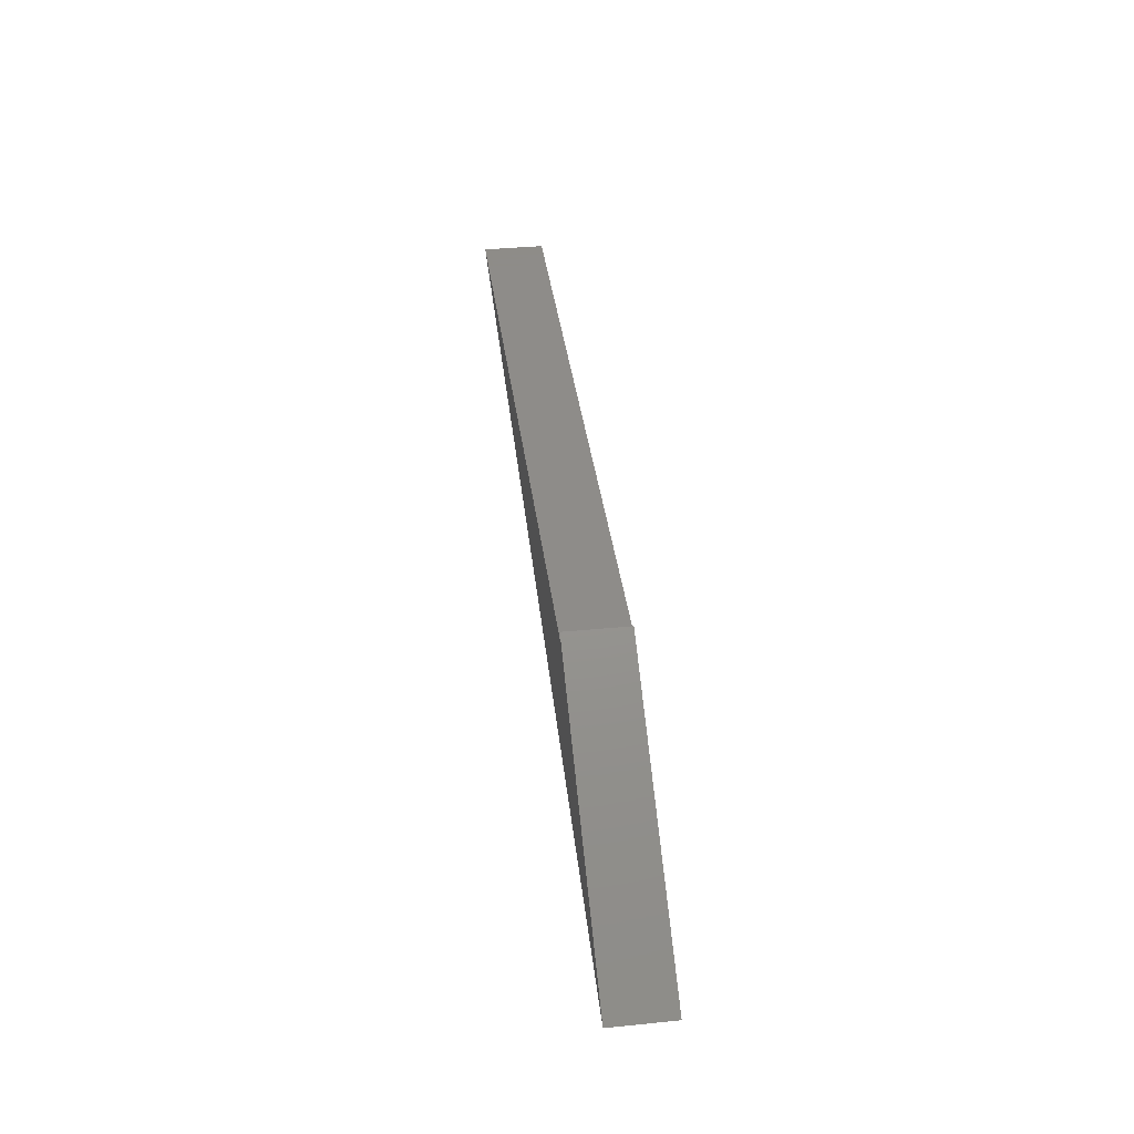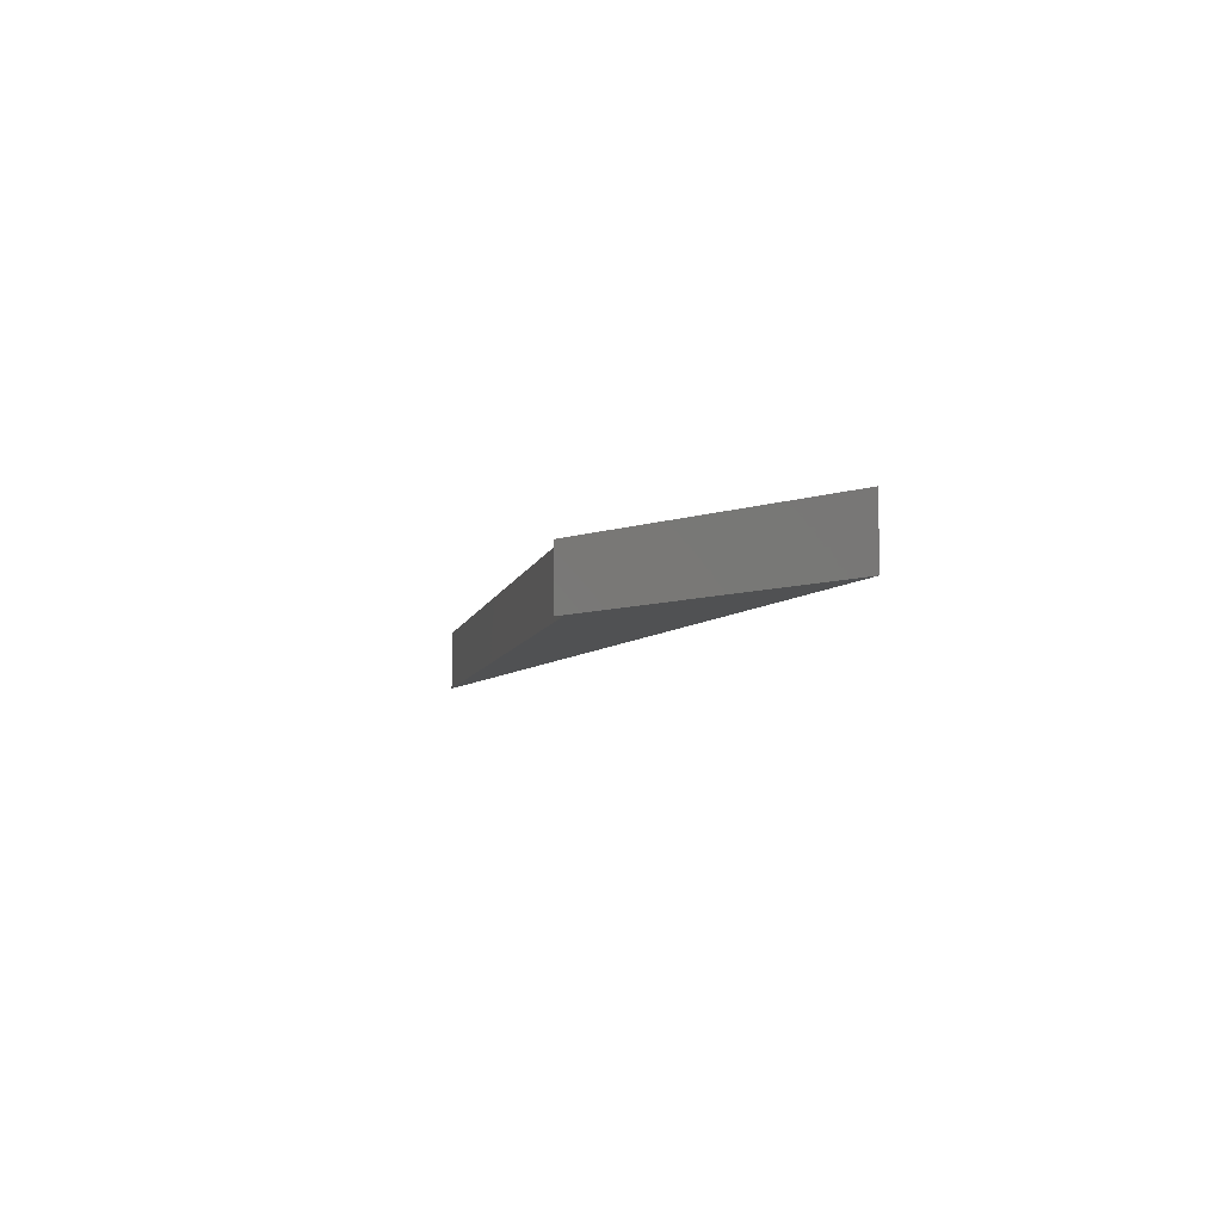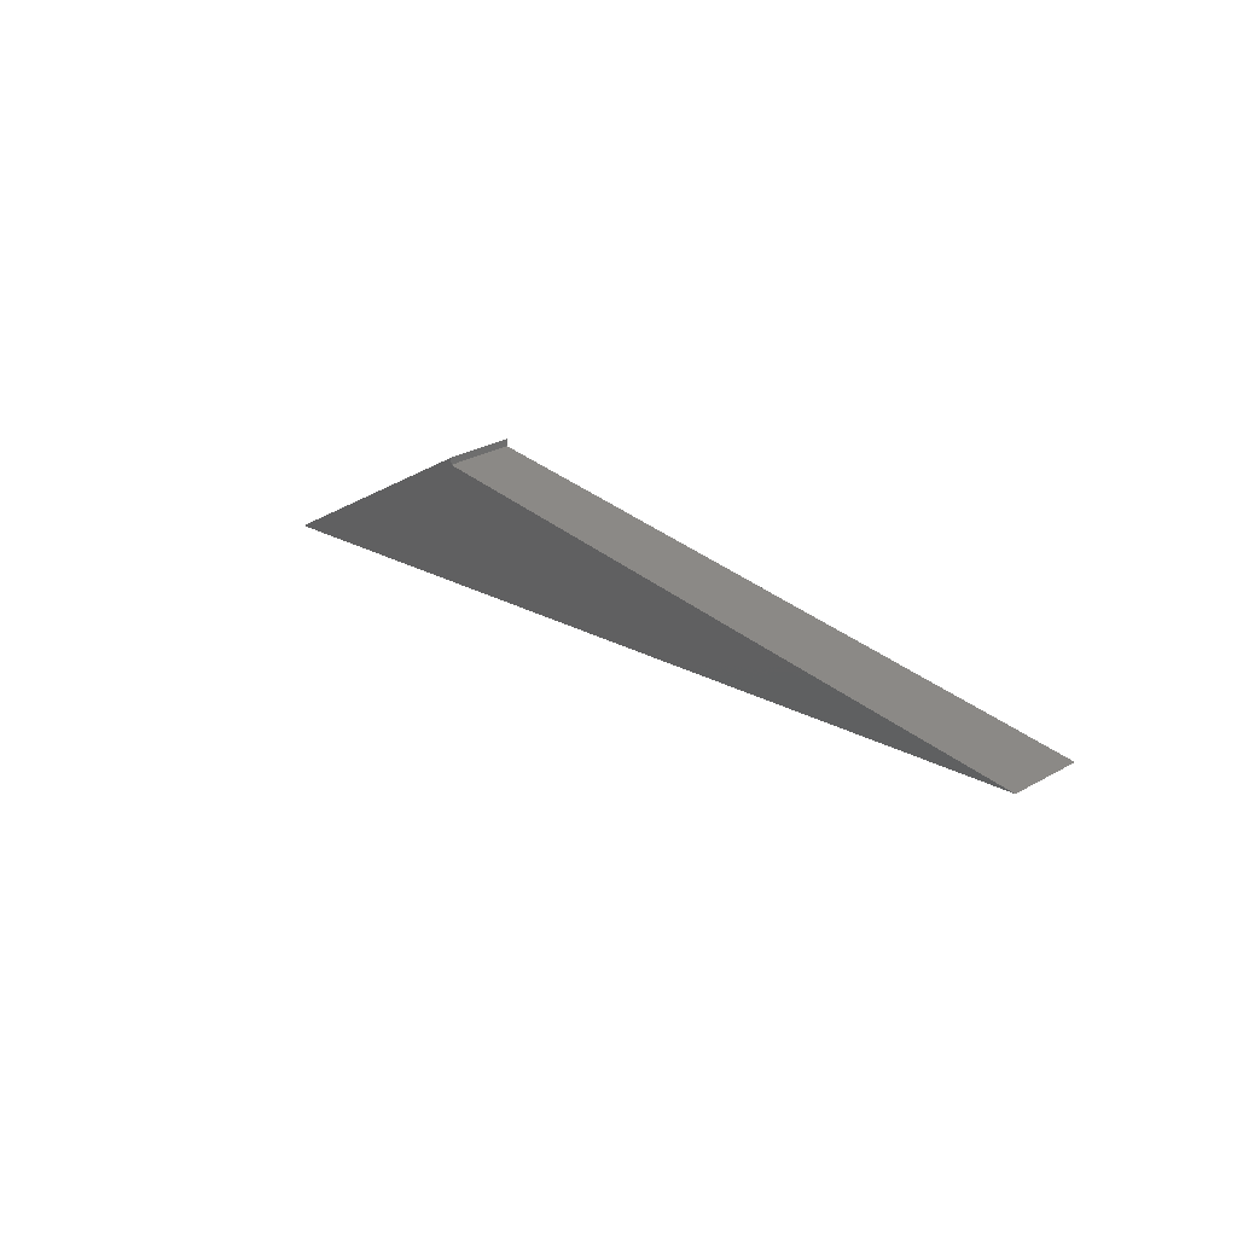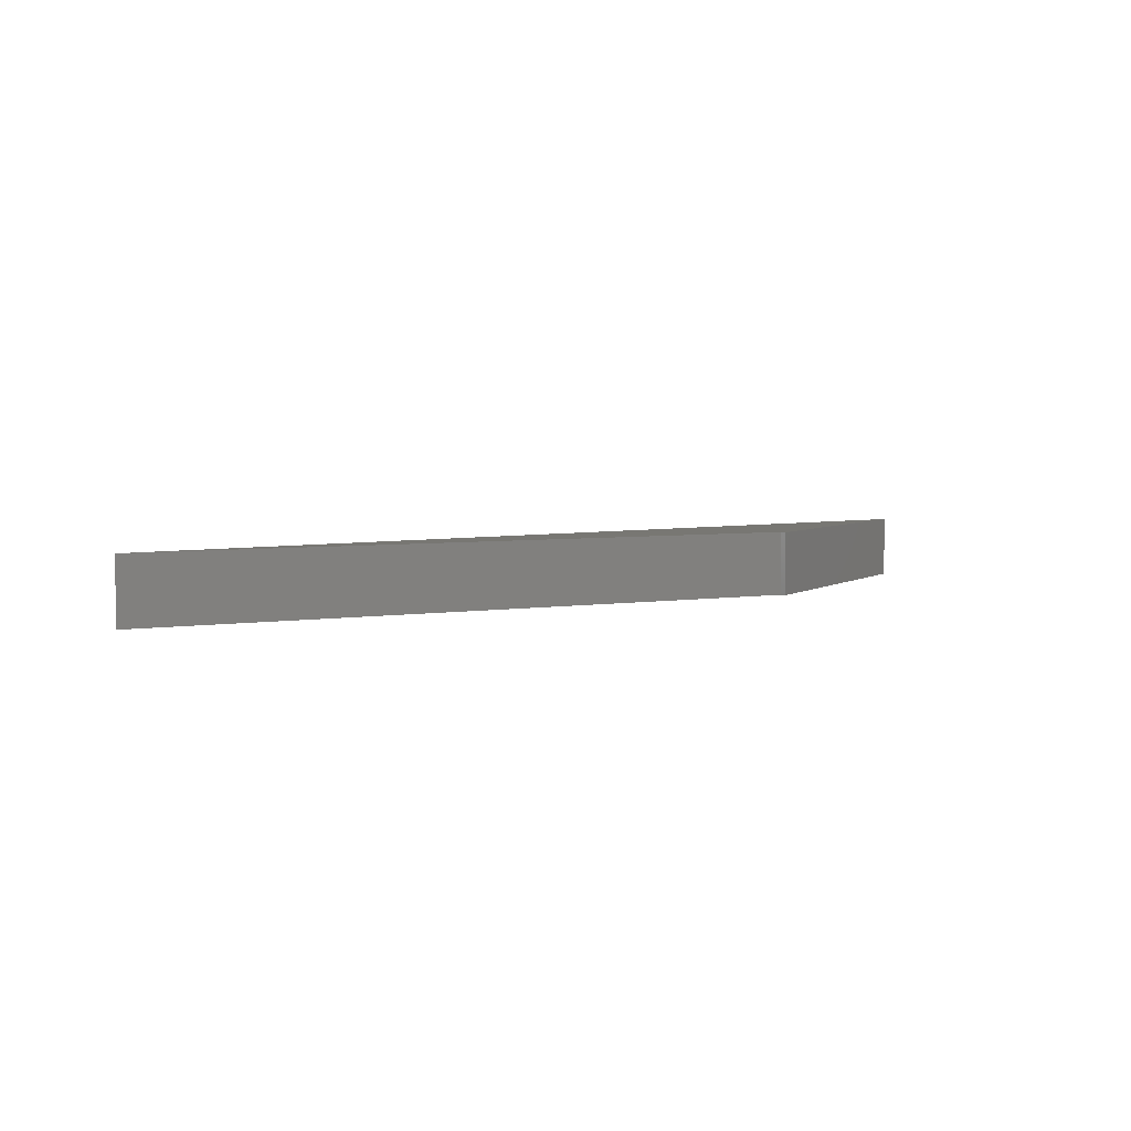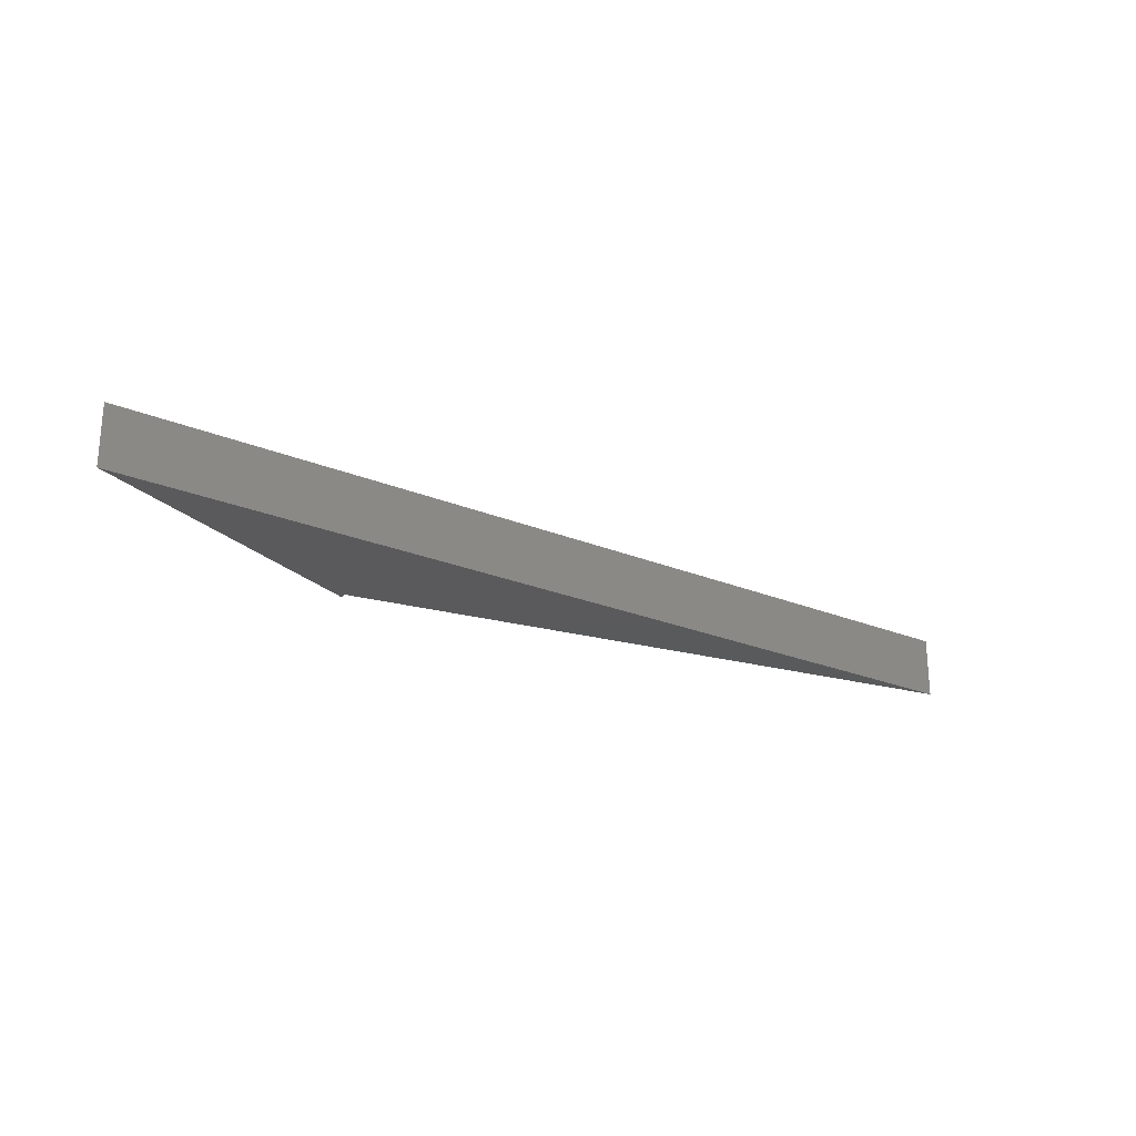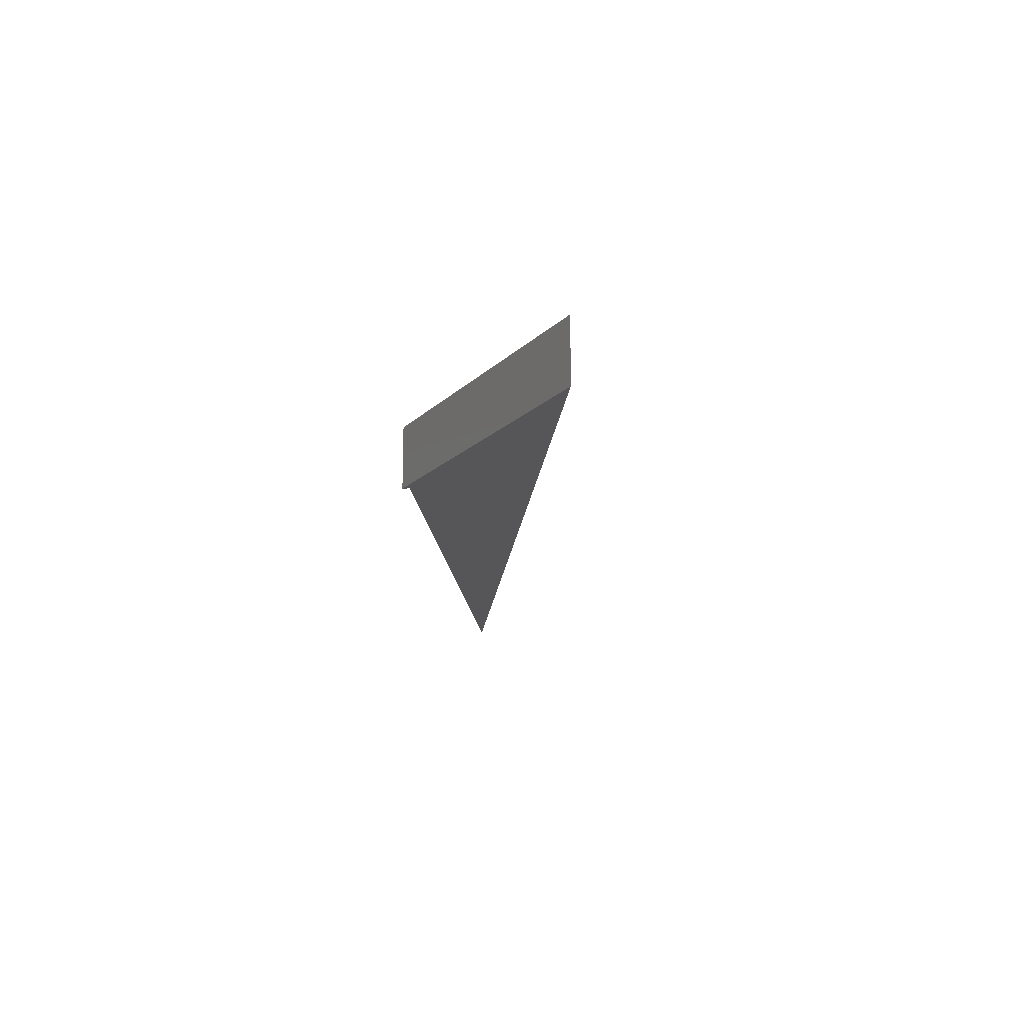
<metadata>
{"format":"stl","ext":"stl","renderer":"f3d","projection":"perspective","resolution":1024,"background":"white","views":[{"elev":38.0,"azim":-97.2,"up":"+Y"},{"elev":-7.2,"azim":-102.0,"up":"+Z"},{"elev":29.9,"azim":50.8,"up":"+Y"},{"elev":4.0,"azim":150.0,"up":"+Z"},{"elev":-24.2,"azim":-24.2,"up":"+Z"},{"elev":-16.0,"azim":-85.0,"up":"+Z"}]}
</metadata>
<code>
# stl→obj: 8 verts, 12 faces
v -0.415 0.12 0
v 0.98 0.12 0.13
v 0.98 0.12 0
v -0.415 0.12 0.13
v -0.415 0.135 0
v -0.415 0.135 0.13
v -0.98 -0.235 0
v -0.98 -0.235 0.13
f 1 2 3
f 1 4 2
f 5 4 1
f 5 6 4
f 5 7 8
f 5 8 6
f 7 3 2
f 7 2 8
f 5 1 7
f 3 7 1
f 6 8 4
f 2 4 8

</code>
